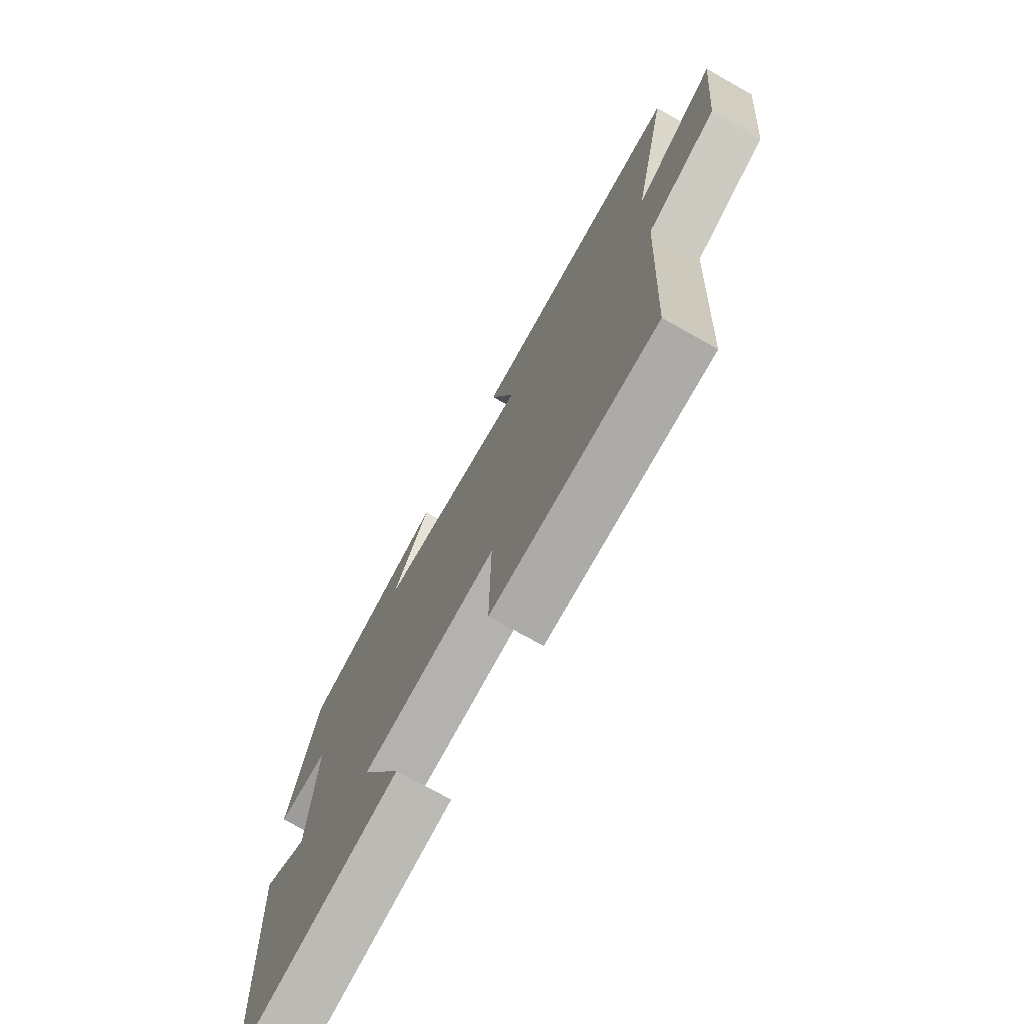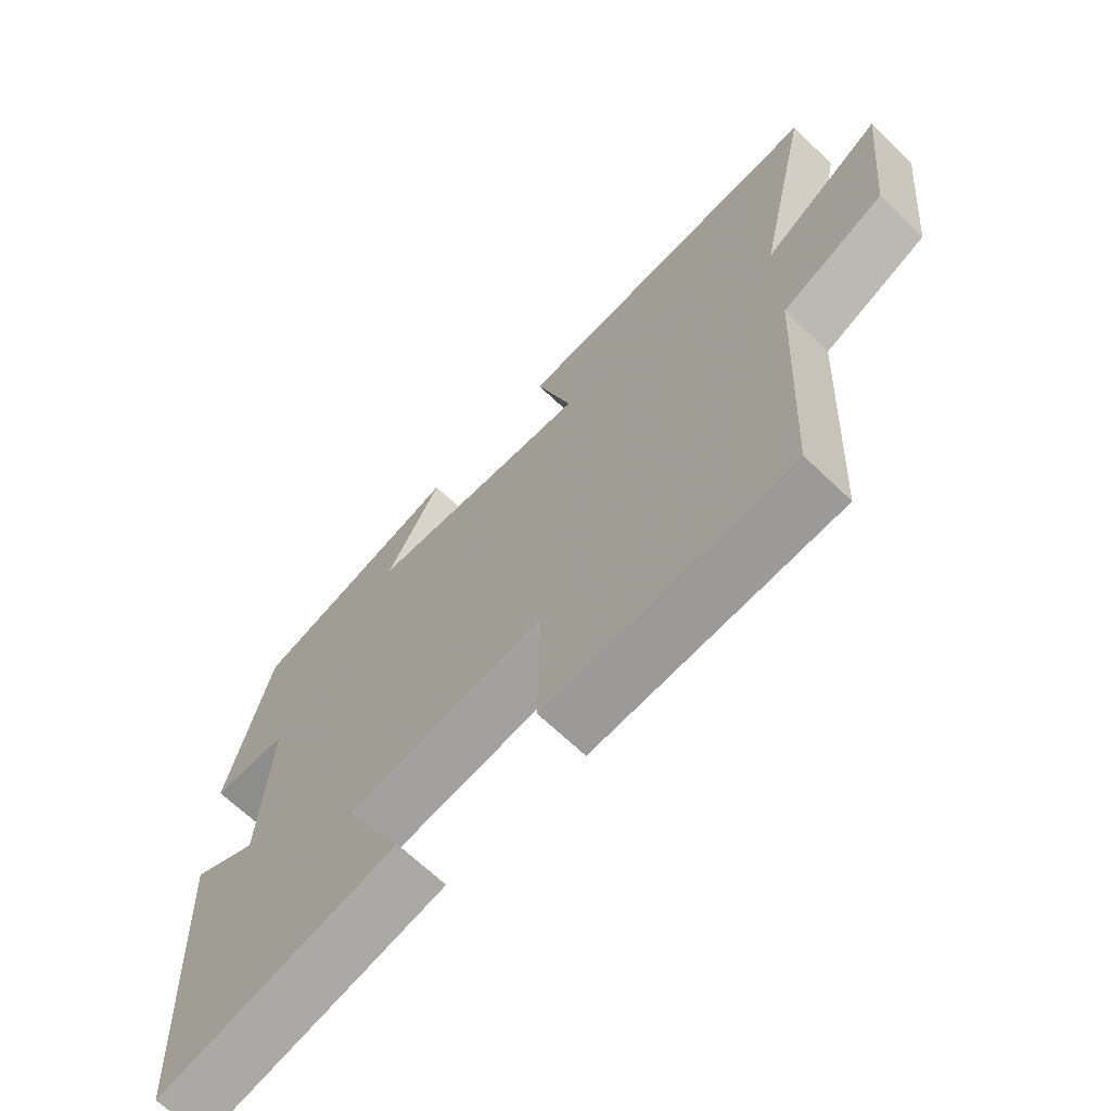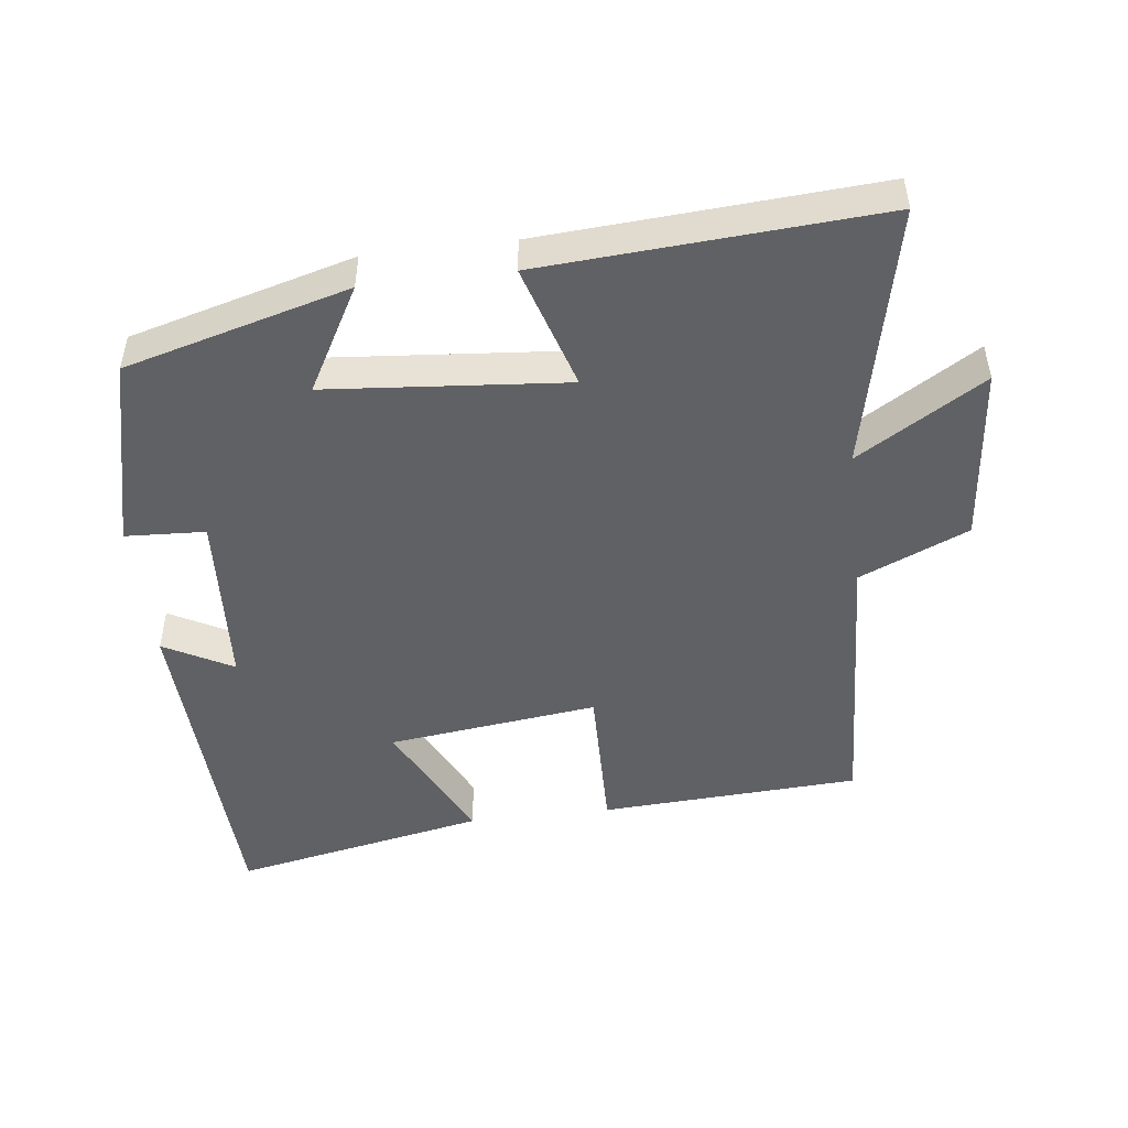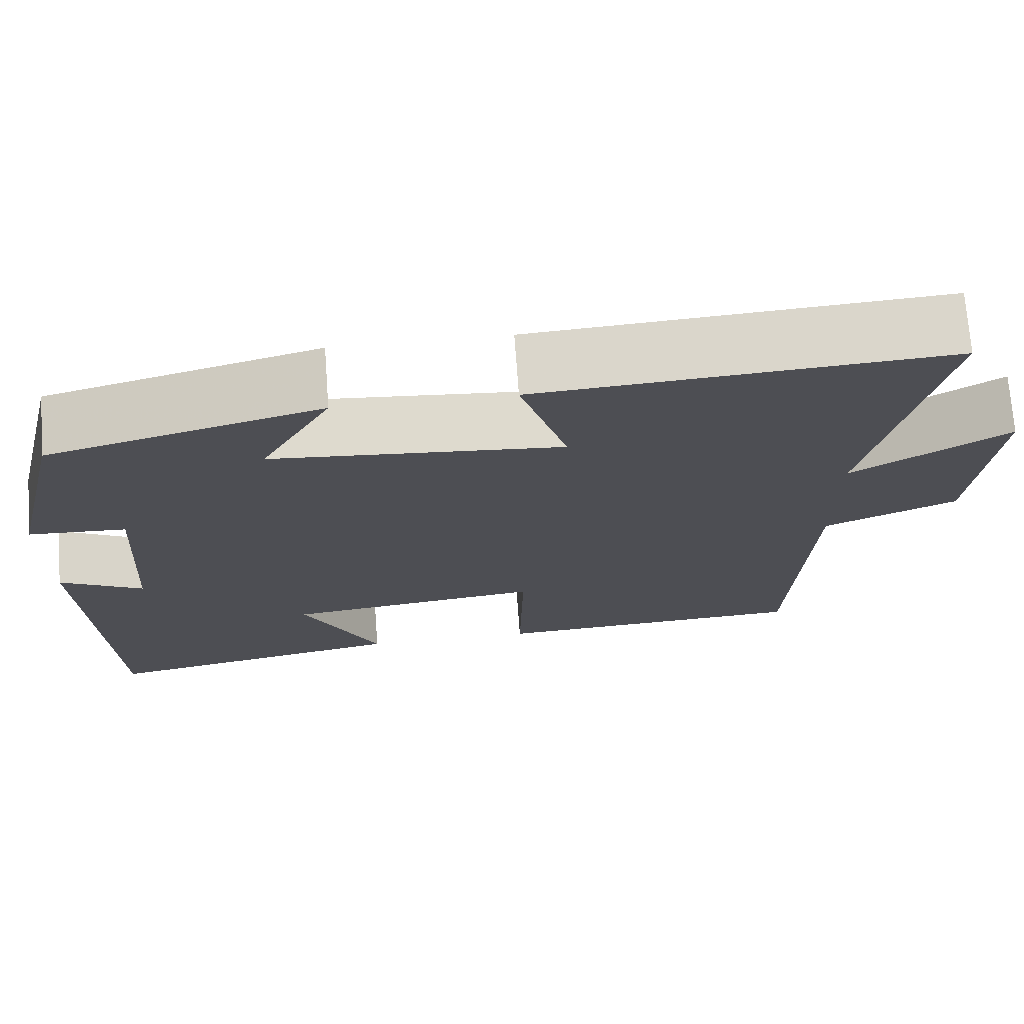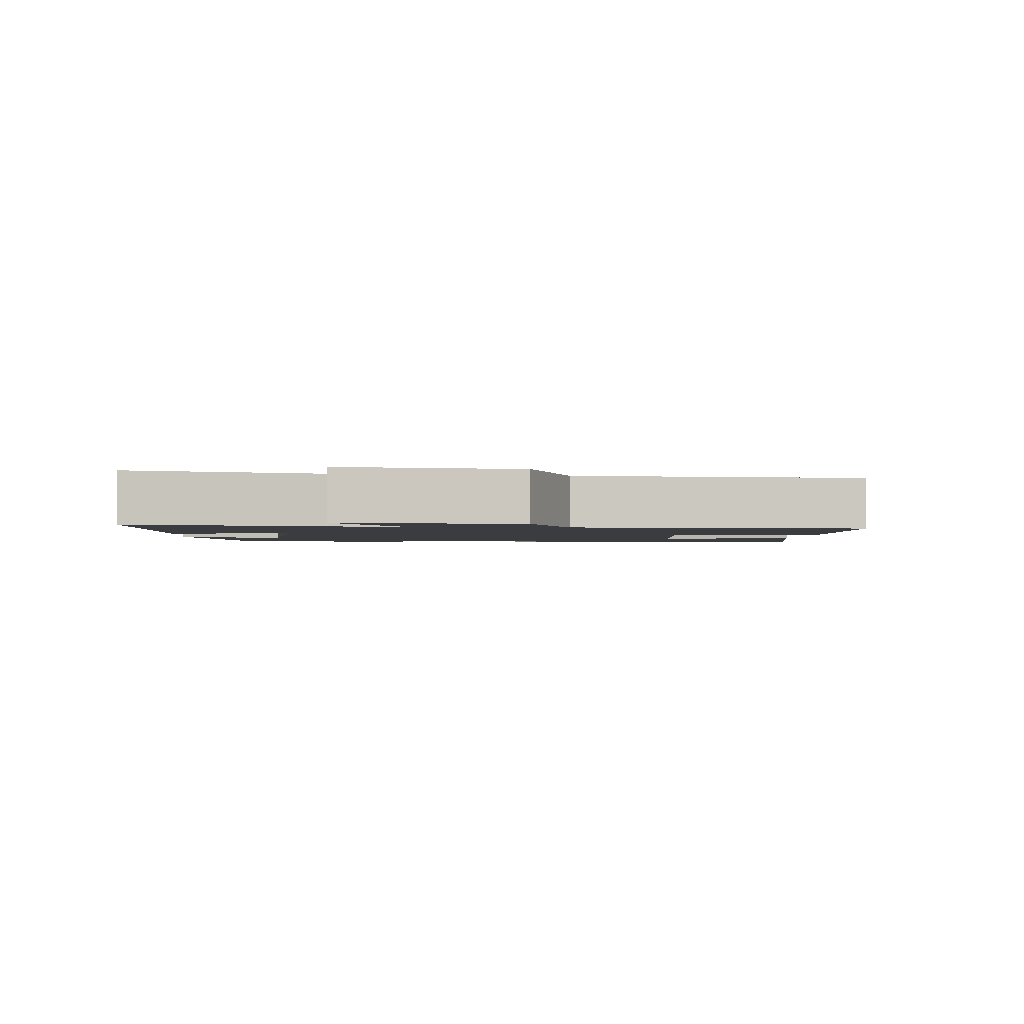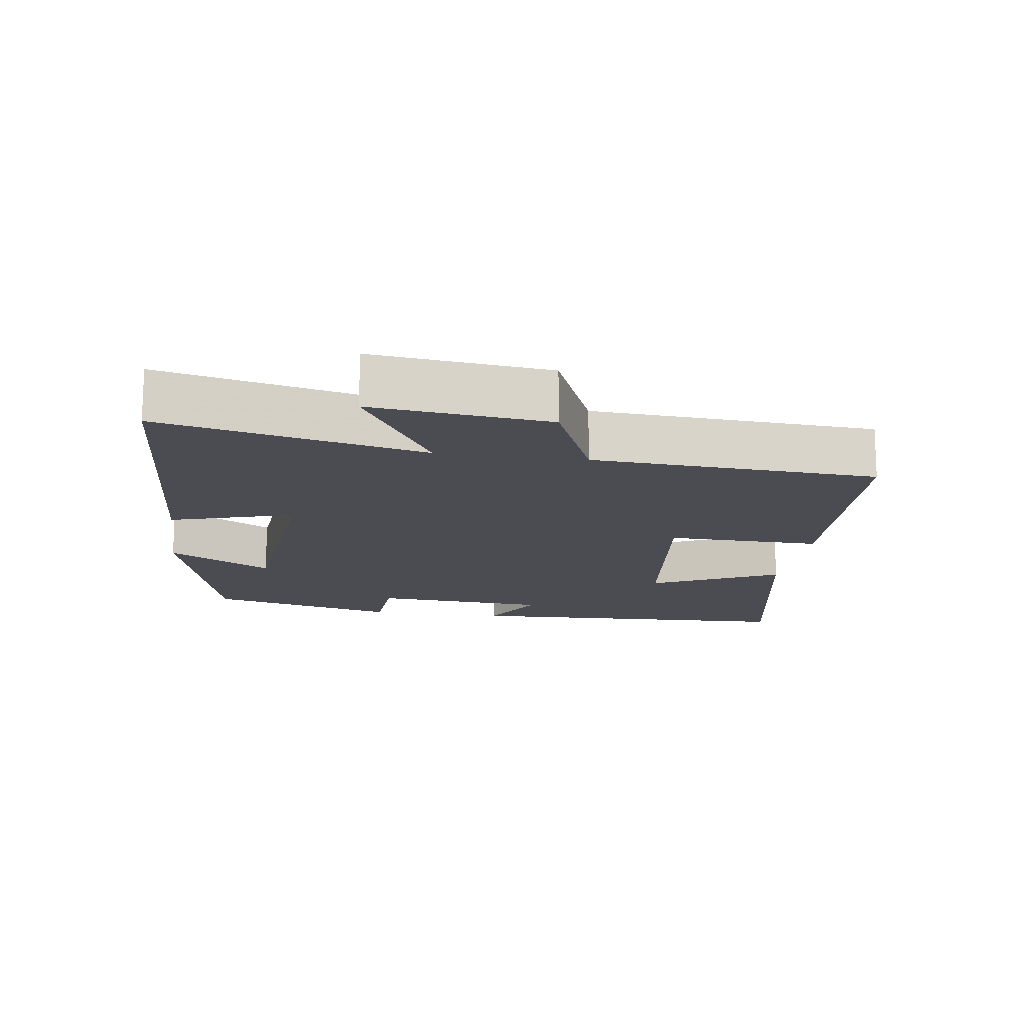
<metadata>
{"format":"obj","ext":"obj","renderer":"f3d","projection":"perspective","resolution":1024,"background":"white","views":[{"elev":-73.2,"azim":60.6,"up":"+Z"},{"elev":-66.8,"azim":46.1,"up":"+Z"},{"elev":-48.6,"azim":6.9,"up":"+Y"},{"elev":72.2,"azim":-4.2,"up":"+Z"},{"elev":-2.0,"azim":85.1,"up":"+Y"},{"elev":-15.3,"azim":81.4,"up":"+Y"}]}
</metadata>
<code>
v -0.478 0.07 -0.574
v -0.5 0.07 -0.077
v -0.4 0.07 -0.131
v -0.384 0.07 0.127
v -0.5 0.07 0.133
v -0.433 0.07 0.412
v -0.109 0.07 0.5
v -0.193 0.07 0.349
v 0.153 0.07 0.319
v 0.097 0.07 0.5
v 0.584 0.07 0.532
v 0.5 0.07 0.149
v 0.684 0.07 0.262
v 0.658 0.07 0.004
v 0.5 0.07 -0.065
v 0.479 0.07 -0.479
v 0.101 0.07 -0.5
v 0.105 0.07 -0.275
v -0.201 0.07 -0.313
v -0.109 0.07 -0.5
v -0.478 0 -0.574
v -0.5 0 -0.077
v -0.4 0 -0.131
v -0.384 0 0.127
v -0.5 0 0.133
v -0.433 0 0.412
v -0.109 0 0.5
v -0.193 0 0.349
v 0.153 0 0.319
v 0.097 0 0.5
v 0.584 0 0.532
v 0.5 0 0.149
v 0.684 0 0.262
v 0.658 0 0.004
v 0.5 0 -0.065
v 0.479 0 -0.479
v 0.101 0 -0.5
v 0.105 0 -0.275
v -0.201 0 -0.313
v -0.109 0 -0.5
f 19 20 1 2
f 15 16 17 18
f 15 18 19
f 12 13 14 15
f 12 15 19
f 9 10 11 12
f 8 9 12 19
f 5 6 7 8
f 4 5 8
f 3 4 8 19
f 2 3 19
f 22 21 40 39
f 38 37 36 35
f 39 38 35
f 35 34 33 32
f 39 35 32
f 32 31 30 29
f 39 32 29 28
f 28 27 26 25
f 28 25 24
f 39 28 24 23
f 39 23 22
f 1 21 22 2
f 2 22 23 3
f 3 23 24 4
f 4 24 25 5
f 5 25 26 6
f 6 26 27 7
f 7 27 28 8
f 8 28 29 9
f 9 29 30 10
f 10 30 31 11
f 11 31 32 12
f 12 32 33 13
f 13 33 34 14
f 14 34 35 15
f 15 35 36 16
f 16 36 37 17
f 17 37 38 18
f 18 38 39 19
f 19 39 40 20
f 20 40 21 1

</code>
